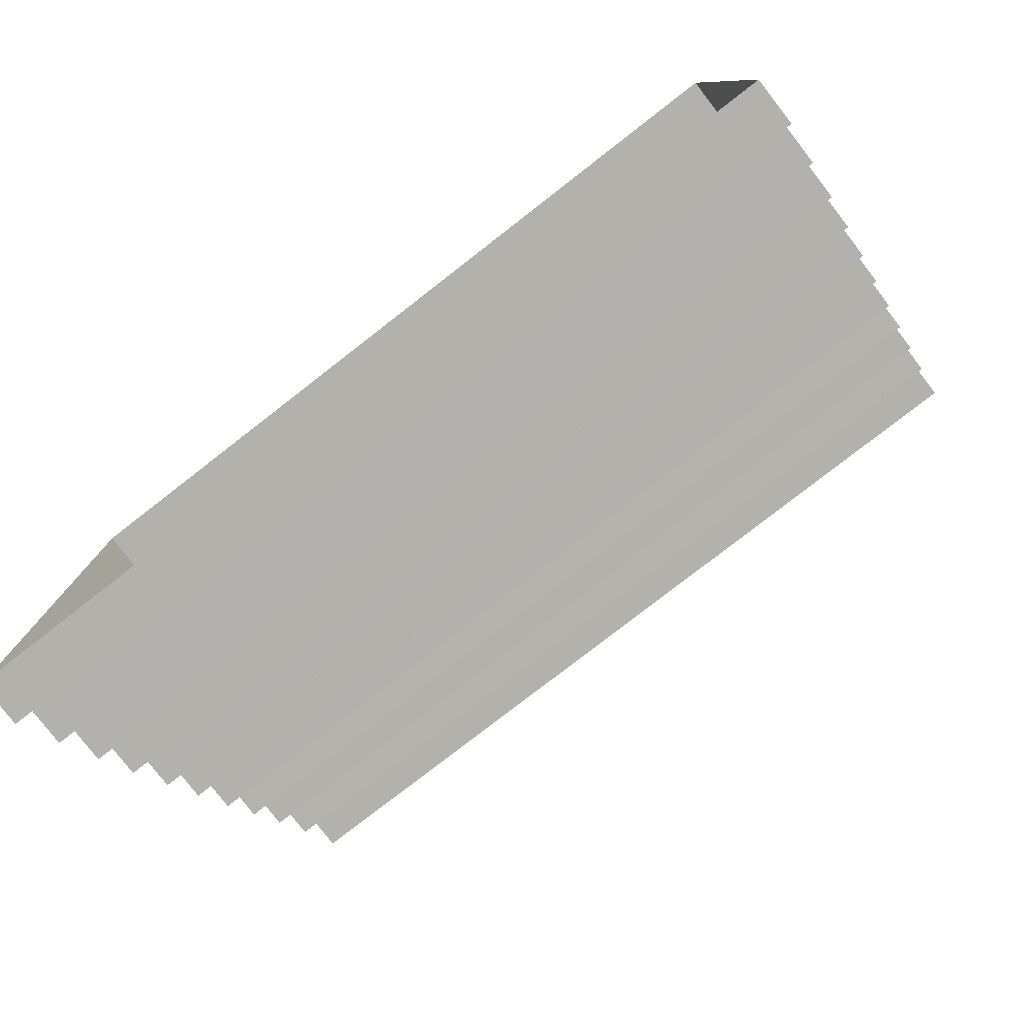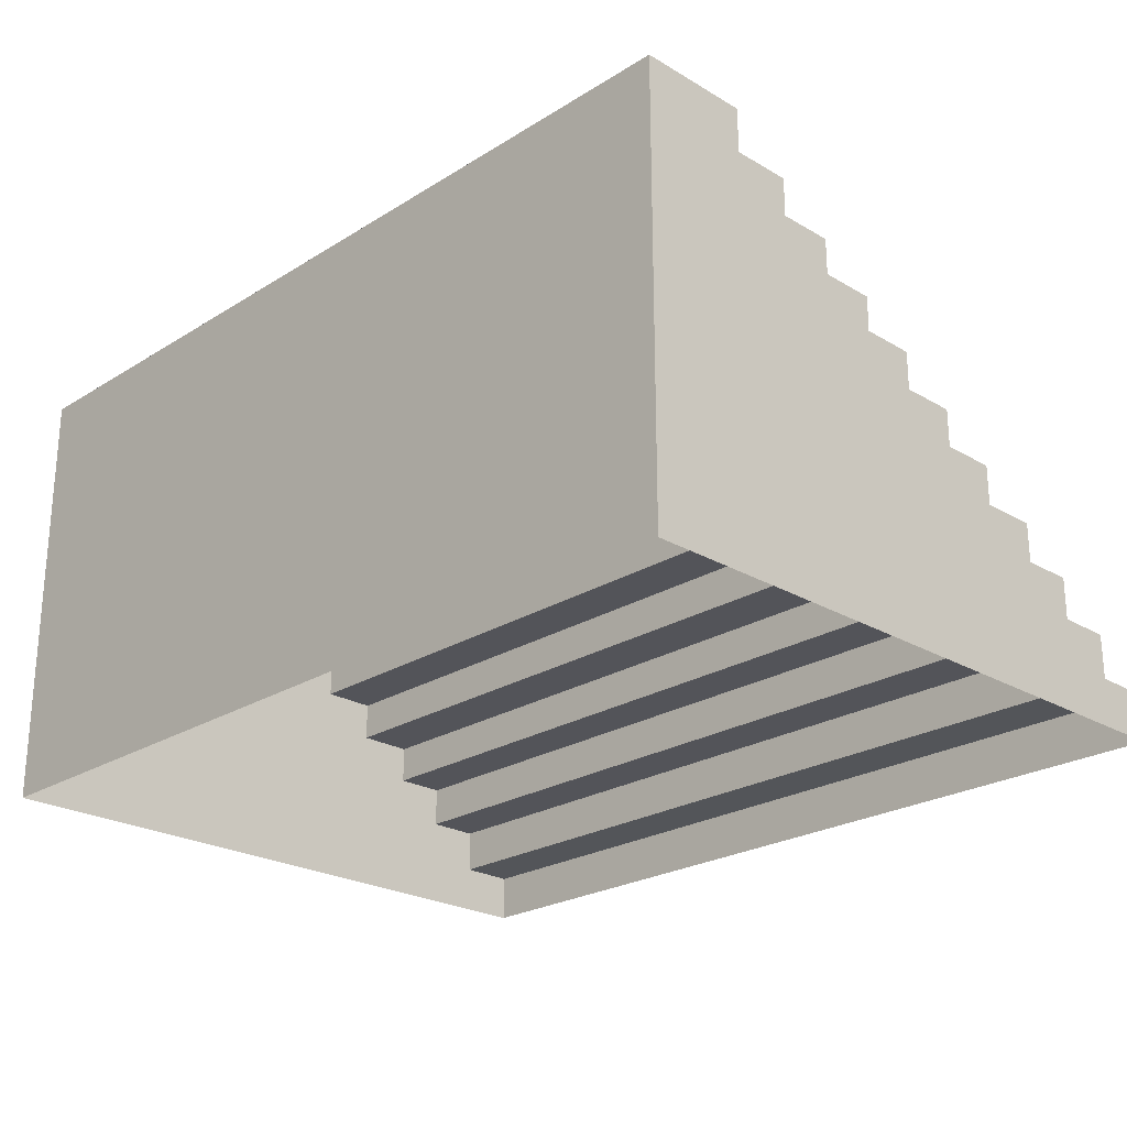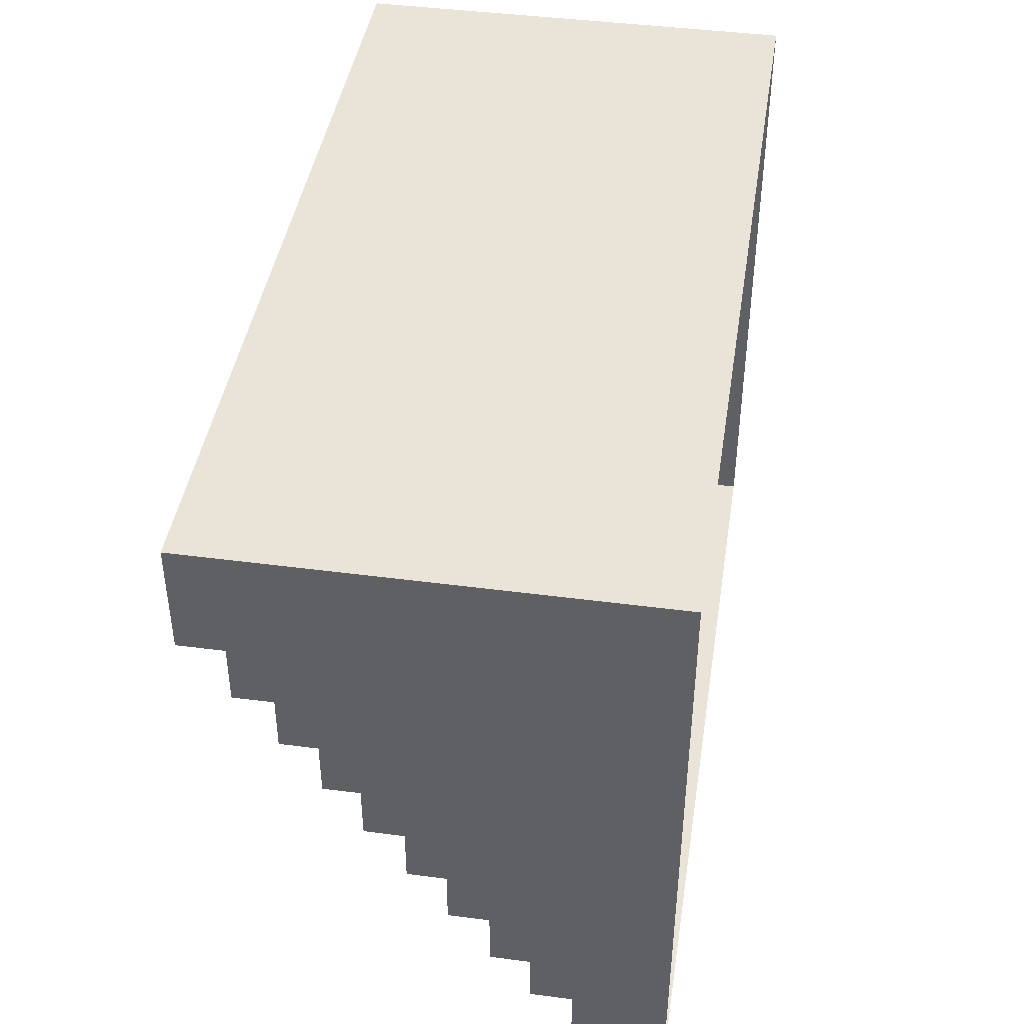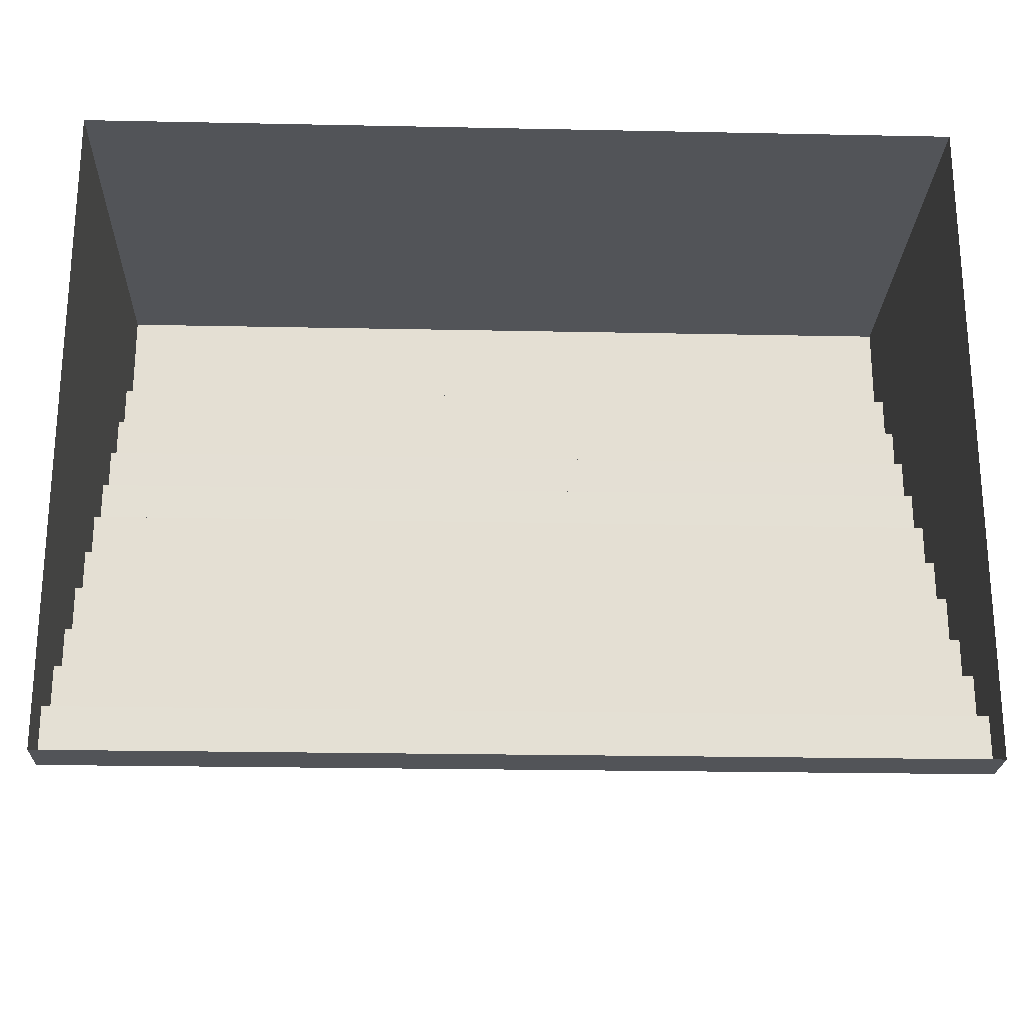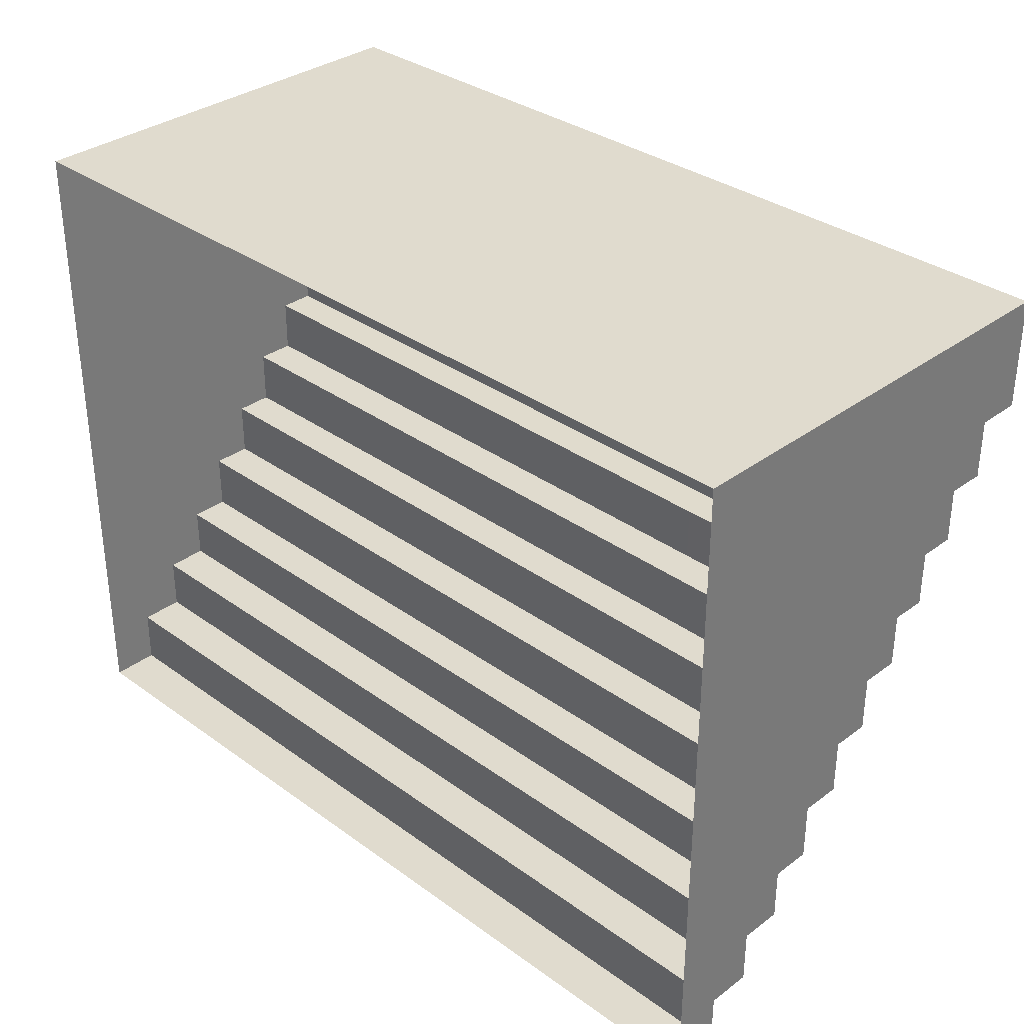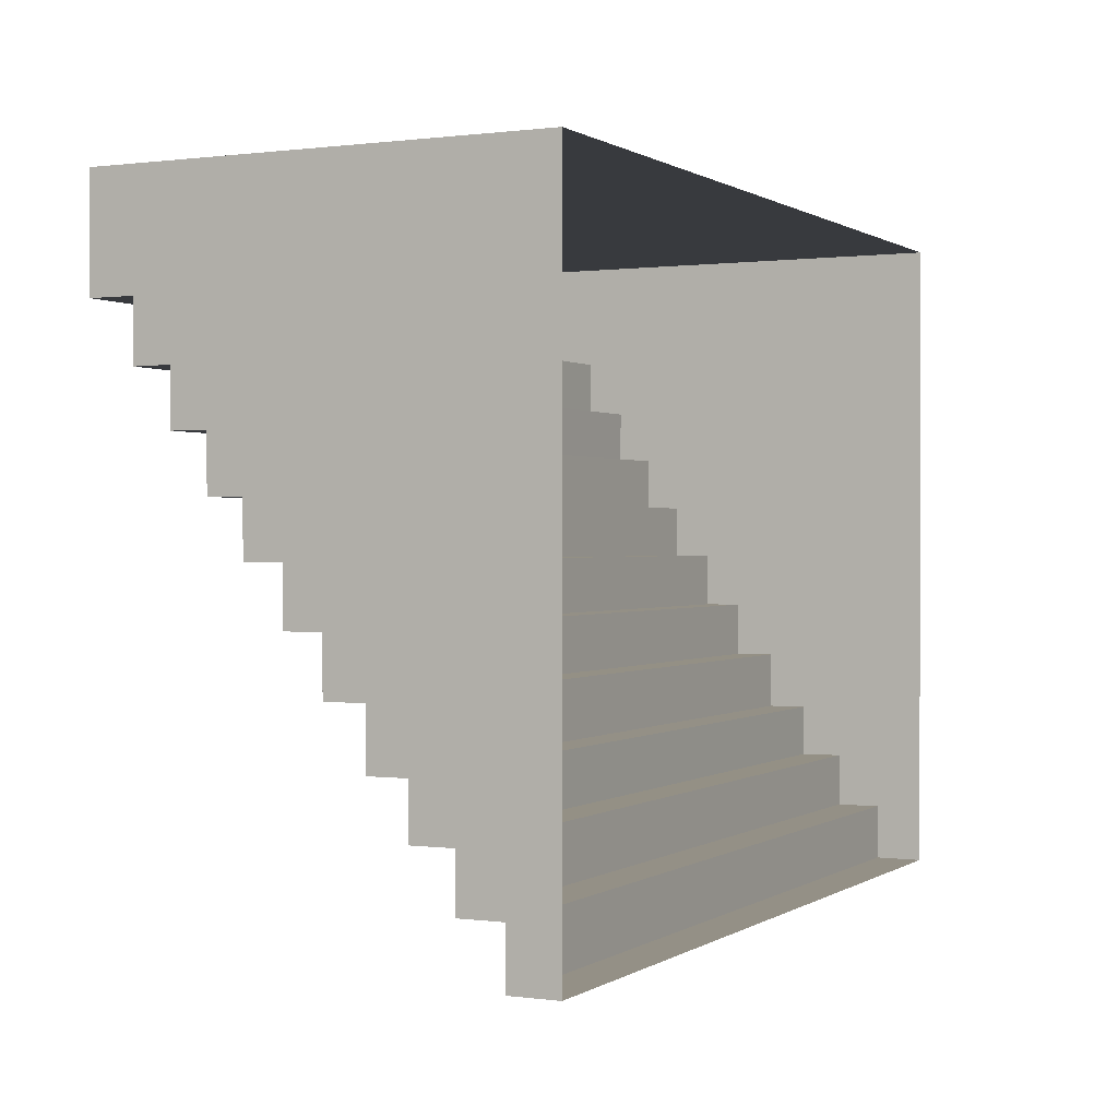
<metadata>
{"format":"obj","ext":"obj","renderer":"f3d","projection":"perspective","resolution":1024,"background":"white","views":[{"elev":-79.1,"azim":37.8,"up":"+Z"},{"elev":-23.9,"azim":45.7,"up":"+Y"},{"elev":43.1,"azim":-81.1,"up":"+Z"},{"elev":-23.0,"azim":-2.0,"up":"+Z"},{"elev":33.5,"azim":44.6,"up":"+Z"},{"elev":0.5,"azim":-63.7,"up":"+Z"}]}
</metadata>
<code>
o m_a.012
v 0 3.041 2.504
v 20 3.041 2.504
v 0 2.094 2.507
v 20 2.095 2.507
v 0 2.095 1.276
v 0 2.094 2.507
v 20 2.095 1.276
v 20 2.095 2.507
v 0 2.095 1.276
v 20 2.095 1.276
v 0 1.091 1.277
v 20 1.092 1.277
v 0 3.041 2.504
v 0 3.039 3.693
v 20 3.041 2.504
v 20 3.039 3.693
v 20 4.82 4.999
v 0 4.82 4.999
v 20 4.82 6.256
v 0 4.82 6.256
v 20 3.921 3.693
v 0 3.921 3.693
v 20 3.92 5.001
v 0 3.92 5.001
v 20 3.921 3.693
v 20 3.039 3.693
v 0 3.921 3.693
v 0 3.039 3.693
v 0 4.82 4.999
v 20 4.82 4.999
v 0 3.92 5.001
v 20 3.92 5.001
v 0 6.533 7.508
v 20 6.533 7.508
v 0 5.67 7.511
v 20 5.671 7.511
v 0 5.671 6.256
v 0 5.67 7.511
v 20 5.671 6.256
v 20 5.671 7.511
v 0 5.671 6.256
v 20 5.671 6.256
v 0 4.82 6.256
v 20 4.82 6.256
v 0 6.533 7.508
v 0 6.538 8.725
v 20 6.533 7.508
v 20 6.539 8.725
v 20 8.143 9.959
v 0 8.143 9.959
v 20 8.139 11.19
v 0 8.139 11.19
v 20 7.329 8.719
v 0 7.329 8.719
v 20 7.333 9.959
v 0 7.333 9.959
v 20 7.329 8.719
v 20 6.539 8.725
v 0 7.329 8.719
v 0 6.538 8.725
v 0 8.143 9.959
v 20 8.143 9.959
v 0 7.333 9.959
v 20 7.333 9.959
v 0 8.999 11.19
v 0 8.997 12.52
v 20 8.999 11.19
v 20 8.997 12.52
v 0 8.999 11.19
v 20 8.999 11.19
v 0 8.139 11.19
v 20 8.139 11.19
v 0 2.095 1.276
v 0 1.091 1.277
v 0 2.094 2.507
v 0 3.041 2.504
v 0 3.039 3.693
v 0 5.671 6.256
v 0 4.82 6.256
v 0 5.67 7.511
v 0 6.533 7.508
v 0 6.538 8.725
v 0 7.329 8.719
v 0 7.333 9.959
v 0 9.997 12.52
v 0 8.997 12.52
v 0 10 15
v 0 -2e-06 15
v 0 3.921 3.693
v 0 3.92 5.001
v 0 4.82 4.999
v 0 8.143 9.959
v 0 8.139 11.19
v 0 8.999 11.19
v 0 1.086 0
v 0 0 0
v 0 1.091 1.277
v 20 1.092 1.277
v 0 1.086 0
v 20 1.086 0
v 0 1.086 0
v 20 1.086 0
v 0 0 0
v 20 0 0
v 20 7.329 8.719
v 20 7.333 9.959
v 20 6.539 8.725
v 20 6.533 7.508
v 20 5.671 7.511
v 20 5.671 6.256
v 20 4.82 6.256
v 20 3.041 2.504
v 20 3.039 3.693
v 20 2.095 2.507
v 20 2.095 1.276
v 20 1.092 1.277
v 20 1.086 0
v 20 0 0
v 20 -2e-06 15
v 20 8.143 9.959
v 20 8.139 11.19
v 20 4.82 4.999
v 20 3.92 5.001
v 20 3.921 3.693
v 20 9.997 12.52
v 20 10 15
v 20 8.997 12.52
v 20 8.999 11.19
v 0 10 15
v 0 -2e-06 15
v 20 10 15
v 20 -2e-06 15
v 0 9.997 12.52
v 20 9.997 12.52
v 0 8.997 12.52
v 20 8.997 12.52
v 20 9.997 12.52
v 0 10 15
v 20 10 15
v 0 9.997 12.52
g m_a.012_m_a.012_Default_OBJ.018
f 1 2 3
f 3 2 4
f 5 6 7
f 6 8 7
f 9 10 11
f 11 10 12
f 13 14 15
f 15 14 16
f 17 18 19
f 19 18 20
f 21 22 23
f 23 22 24
f 25 26 27
f 26 28 27
f 29 30 31
f 31 30 32
f 33 34 35
f 35 34 36
f 37 38 39
f 38 40 39
f 41 42 43
f 43 42 44
f 45 46 47
f 47 46 48
f 49 50 51
f 51 50 52
f 53 54 55
f 55 54 56
f 57 58 59
f 58 60 59
f 61 62 63
f 63 62 64
f 65 66 67
f 66 68 67
f 69 70 71
f 71 70 72
f 73 74 75
f 76 75 77
f 78 79 80
f 81 80 82
f 83 82 84
f 85 86 87
f 87 86 88
f 89 77 90
f 91 90 79
f 92 84 93
f 86 94 88
f 94 93 88
f 93 84 88
f 84 82 88
f 82 80 88
f 95 96 74
f 96 88 74
f 74 88 75
f 75 88 77
f 77 88 90
f 88 80 79
f 97 98 99
f 99 98 100
f 101 102 103
f 103 102 104
f 105 106 107
f 108 107 109
f 110 109 111
f 112 113 114
f 115 114 116
f 117 116 118
f 118 116 119
f 116 114 119
f 114 113 119
f 120 121 106
f 122 111 123
f 124 123 113
f 113 123 119
f 123 111 119
f 111 109 119
f 109 107 119
f 125 126 127
f 107 106 119
f 106 121 119
f 126 119 127
f 127 119 128
f 128 119 121
f 129 130 131
f 131 130 132
f 133 134 135
f 135 134 136
f 137 138 139
f 140 138 137
f 88 79 90

</code>
